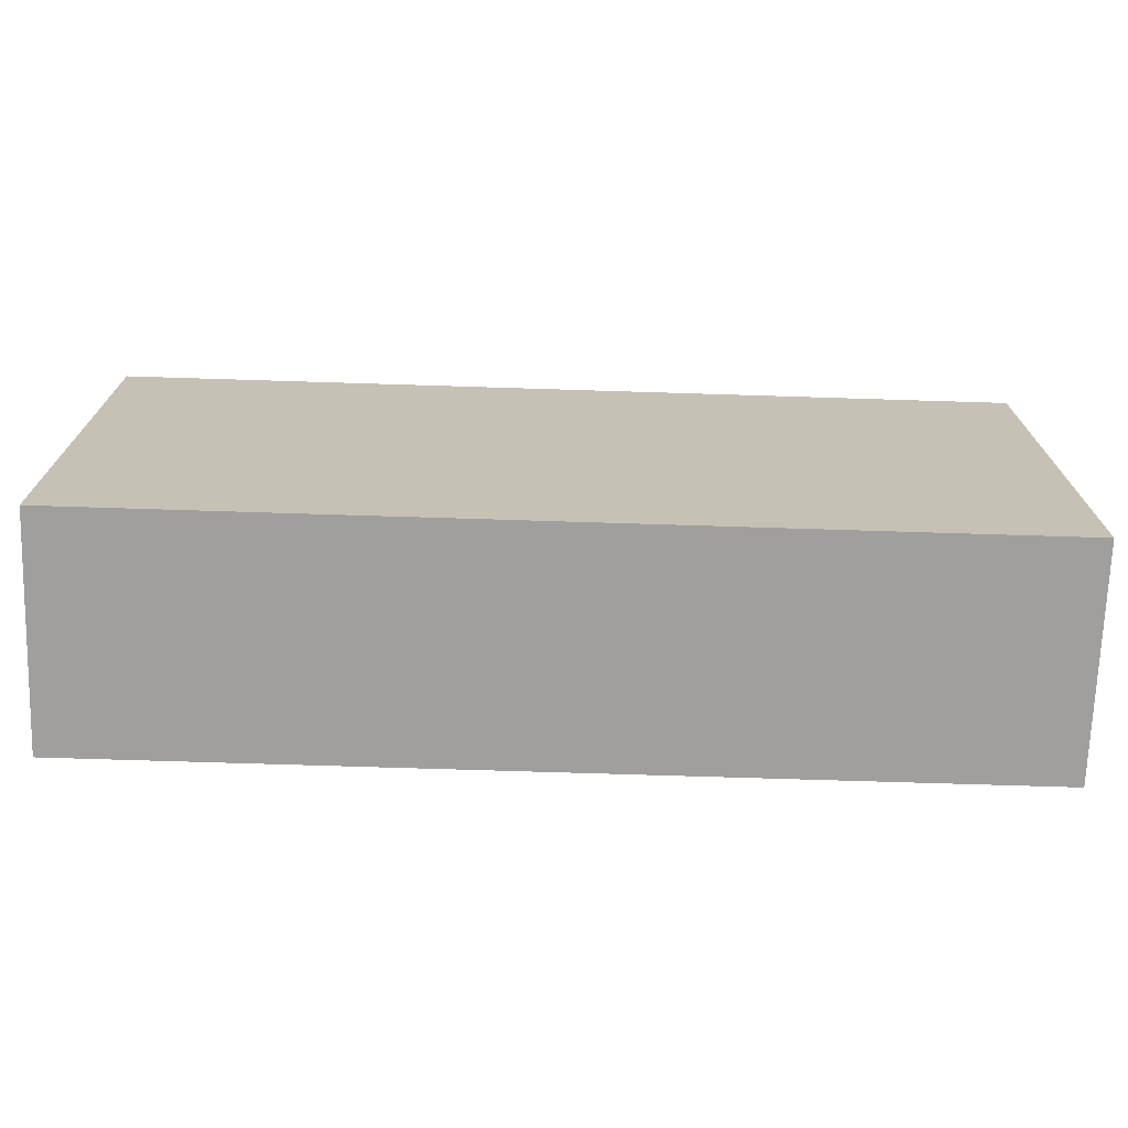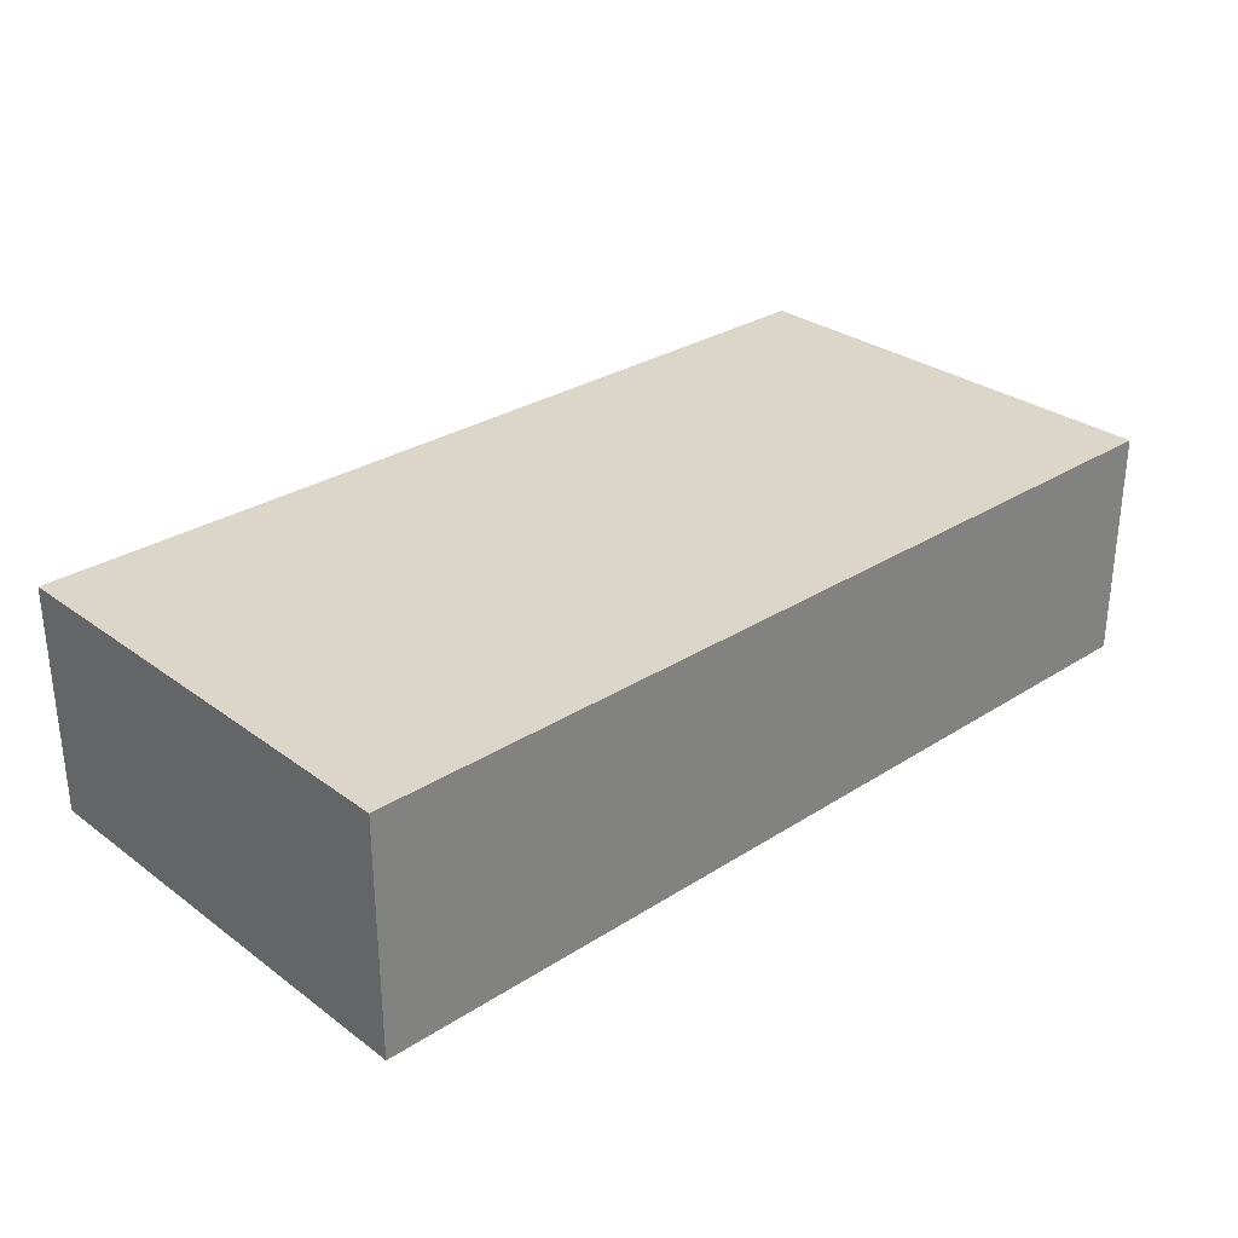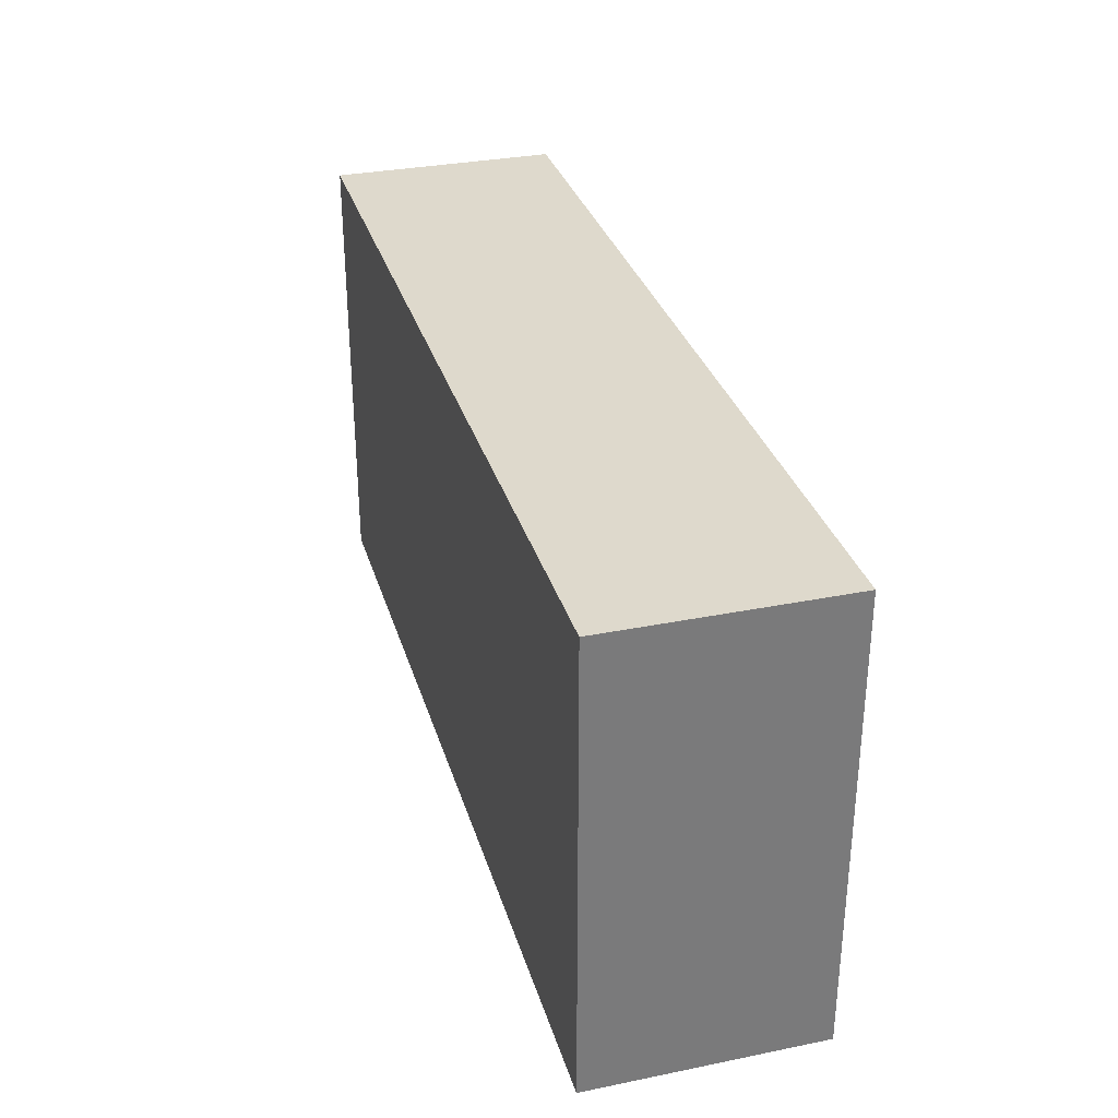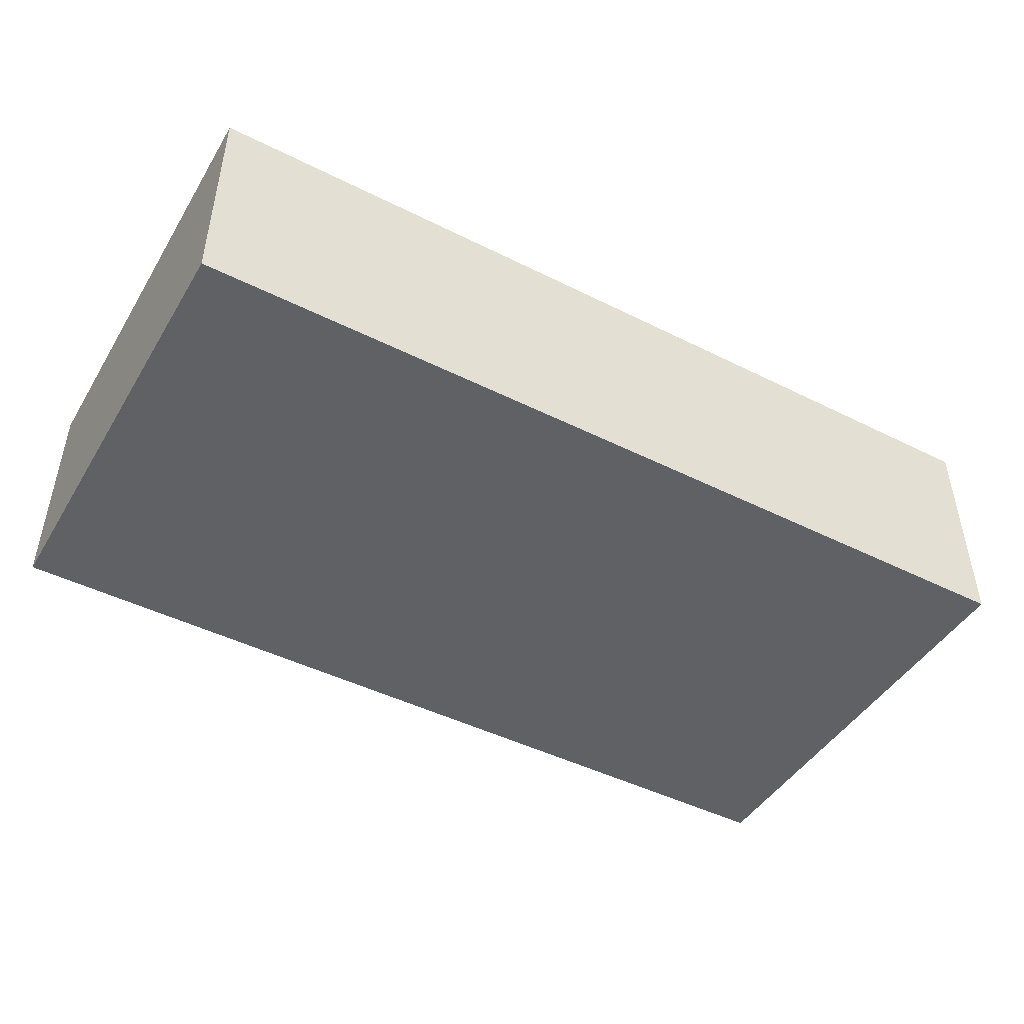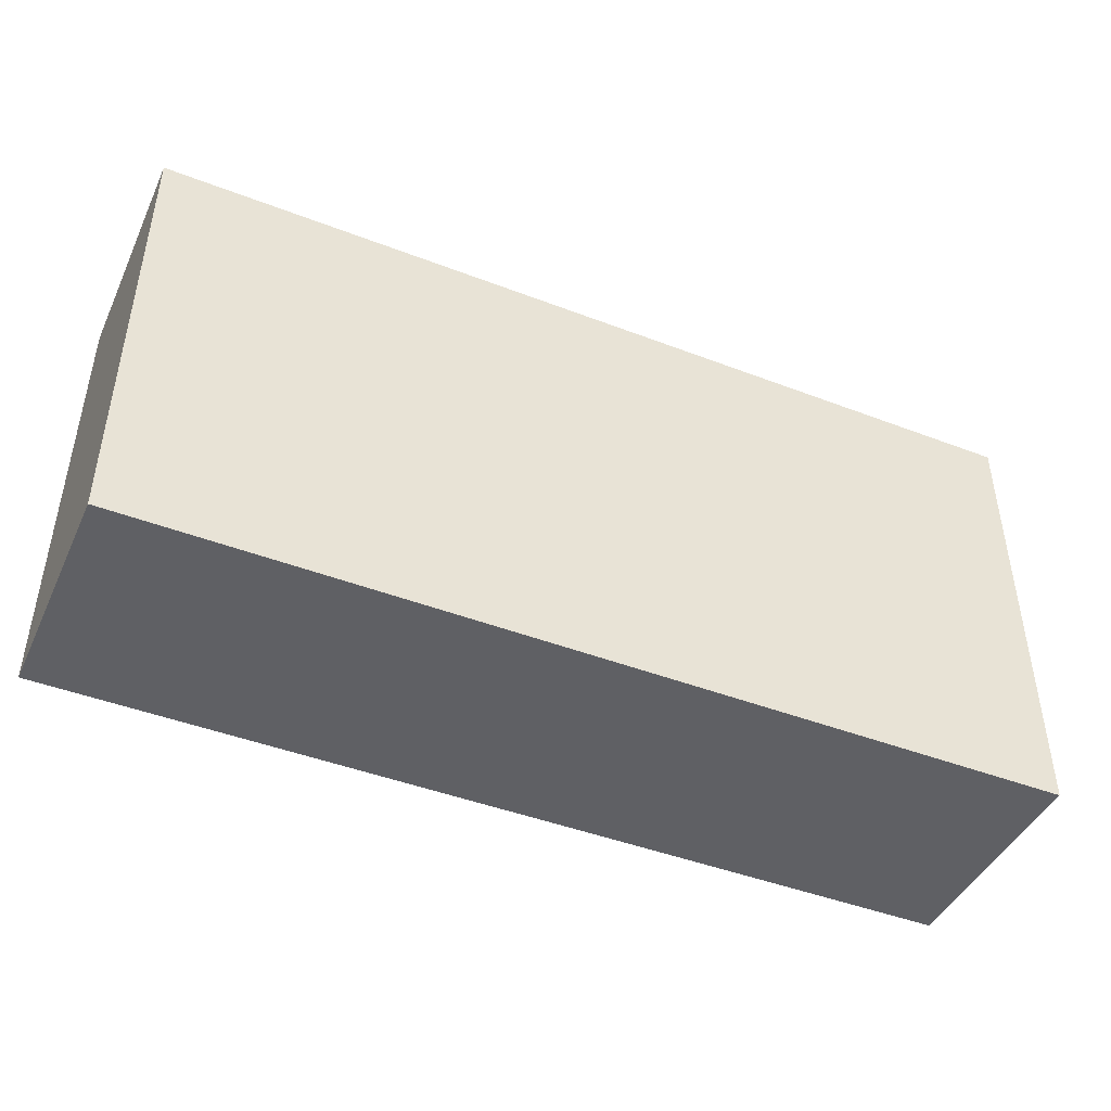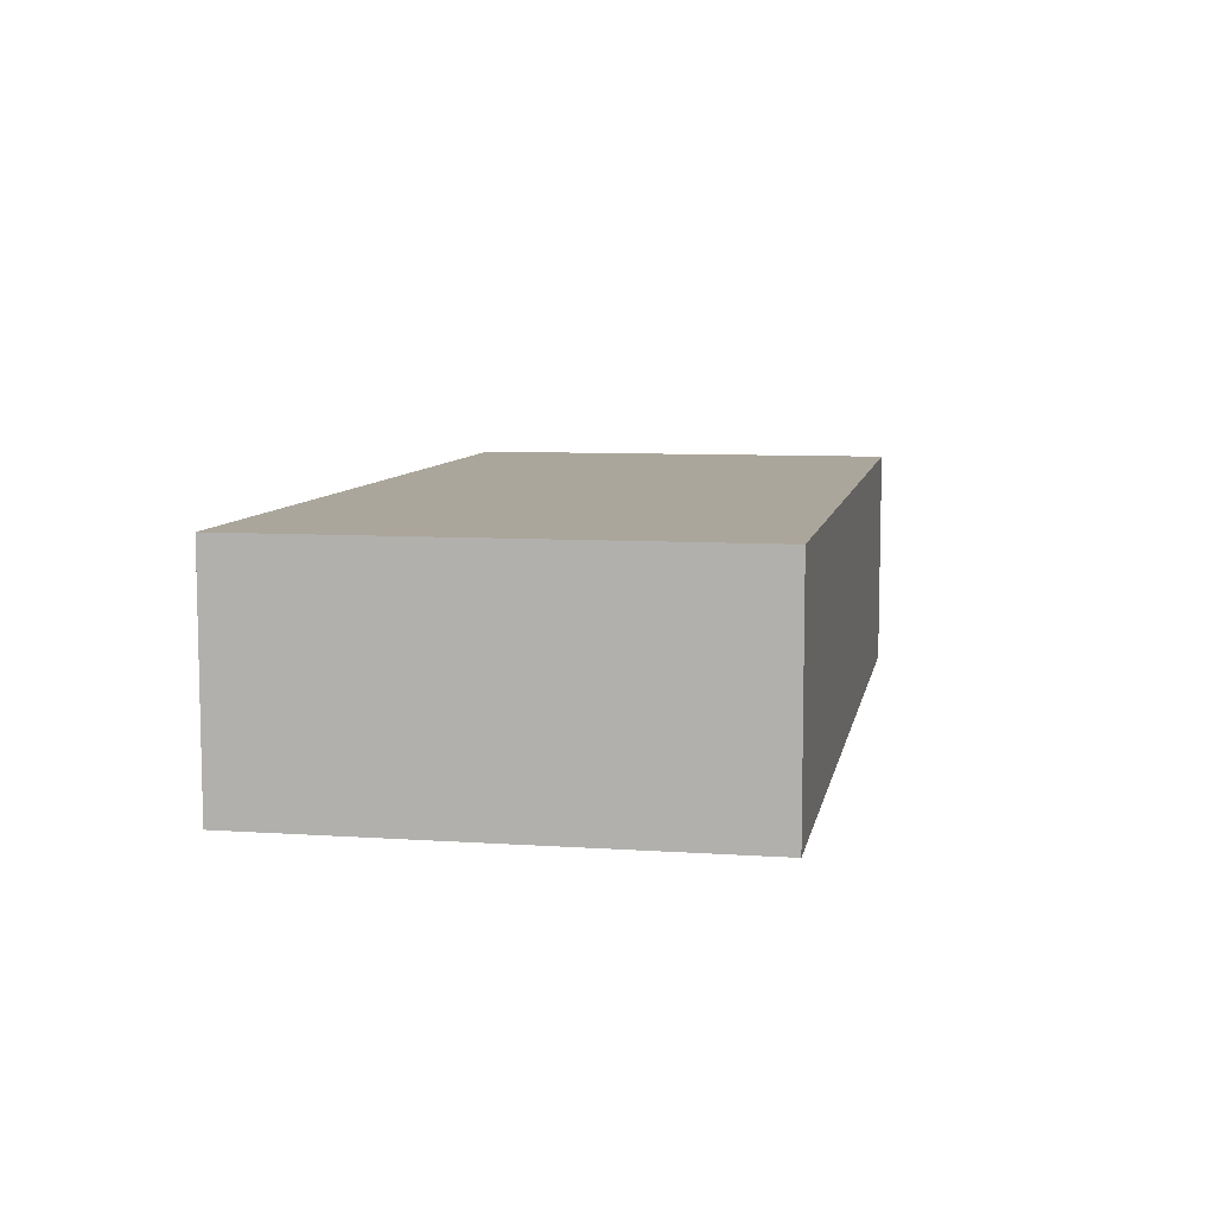
<metadata>
{"format":"obj","ext":"obj","renderer":"f3d","projection":"perspective","resolution":1024,"background":"white","views":[{"elev":-71.4,"azim":-1.8,"up":"+Z"},{"elev":29.7,"azim":136.9,"up":"+Y"},{"elev":32.0,"azim":74.2,"up":"+Z"},{"elev":-46.0,"azim":-29.8,"up":"+Y"},{"elev":-44.5,"azim":-24.1,"up":"+Z"},{"elev":8.0,"azim":-79.4,"up":"+Y"}]}
</metadata>
<code>
o Cube
v 9.907 0.0232 -4.954
v 9.907 0.0232 4.954
v -9.907 0.0232 4.954
v -9.907 0.0232 -4.954
v 9.907 4.977 -4.954
v 9.907 4.977 4.954
v -9.907 4.977 4.954
v -9.907 4.977 -4.954
f 2 4 1
f 8 6 5
f 5 2 1
f 6 3 2
f 3 8 4
f 1 8 5
f 2 3 4
f 8 7 6
f 5 6 2
f 6 7 3
f 3 7 8
f 1 4 8

</code>
